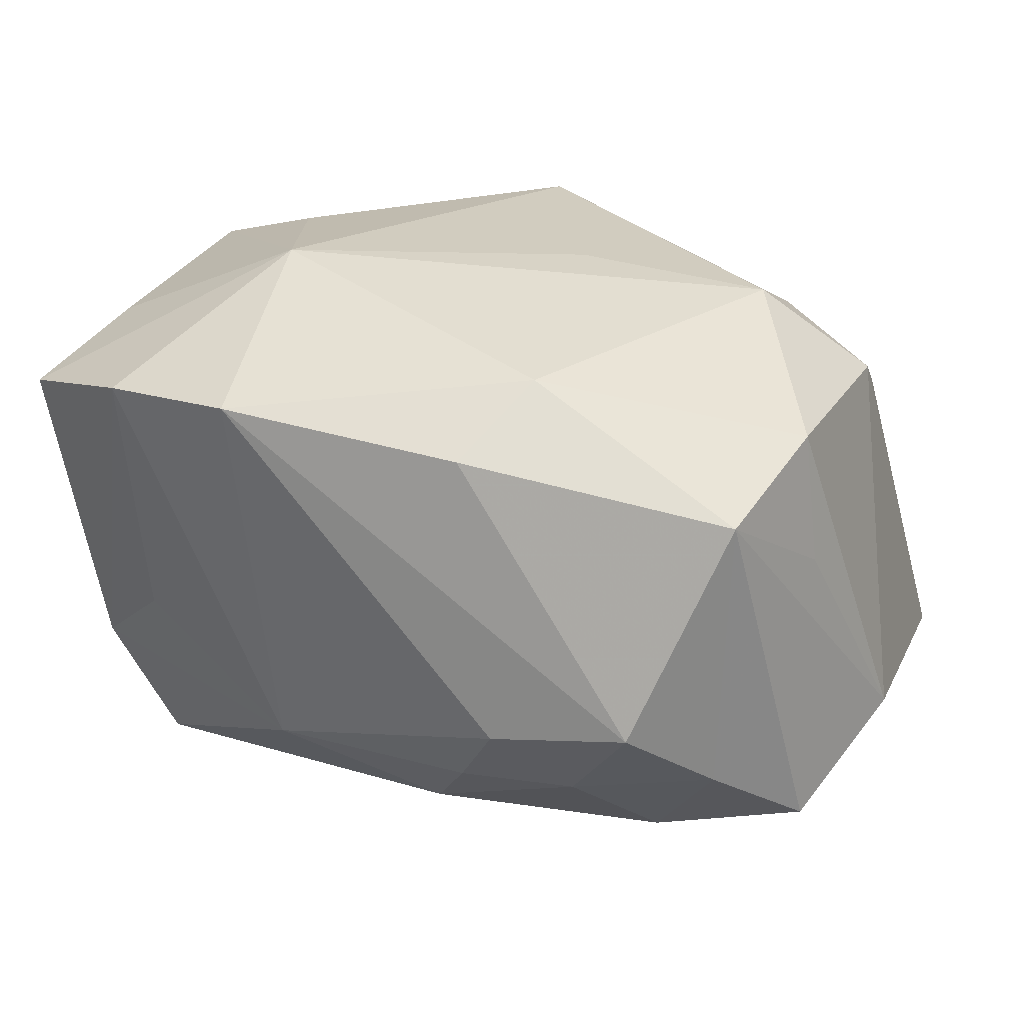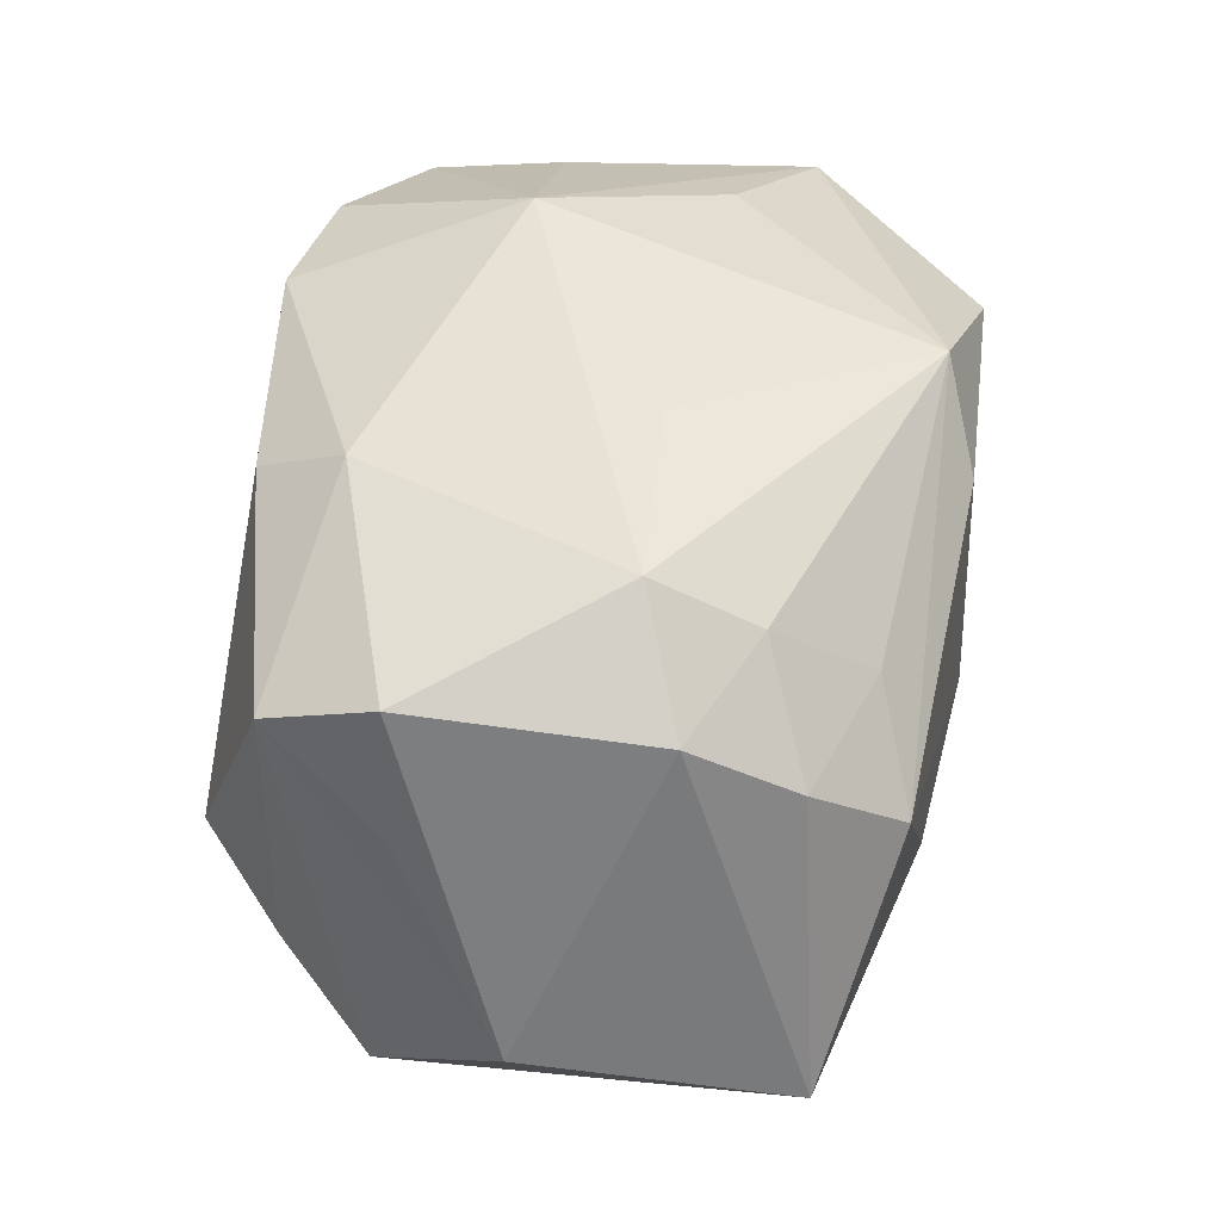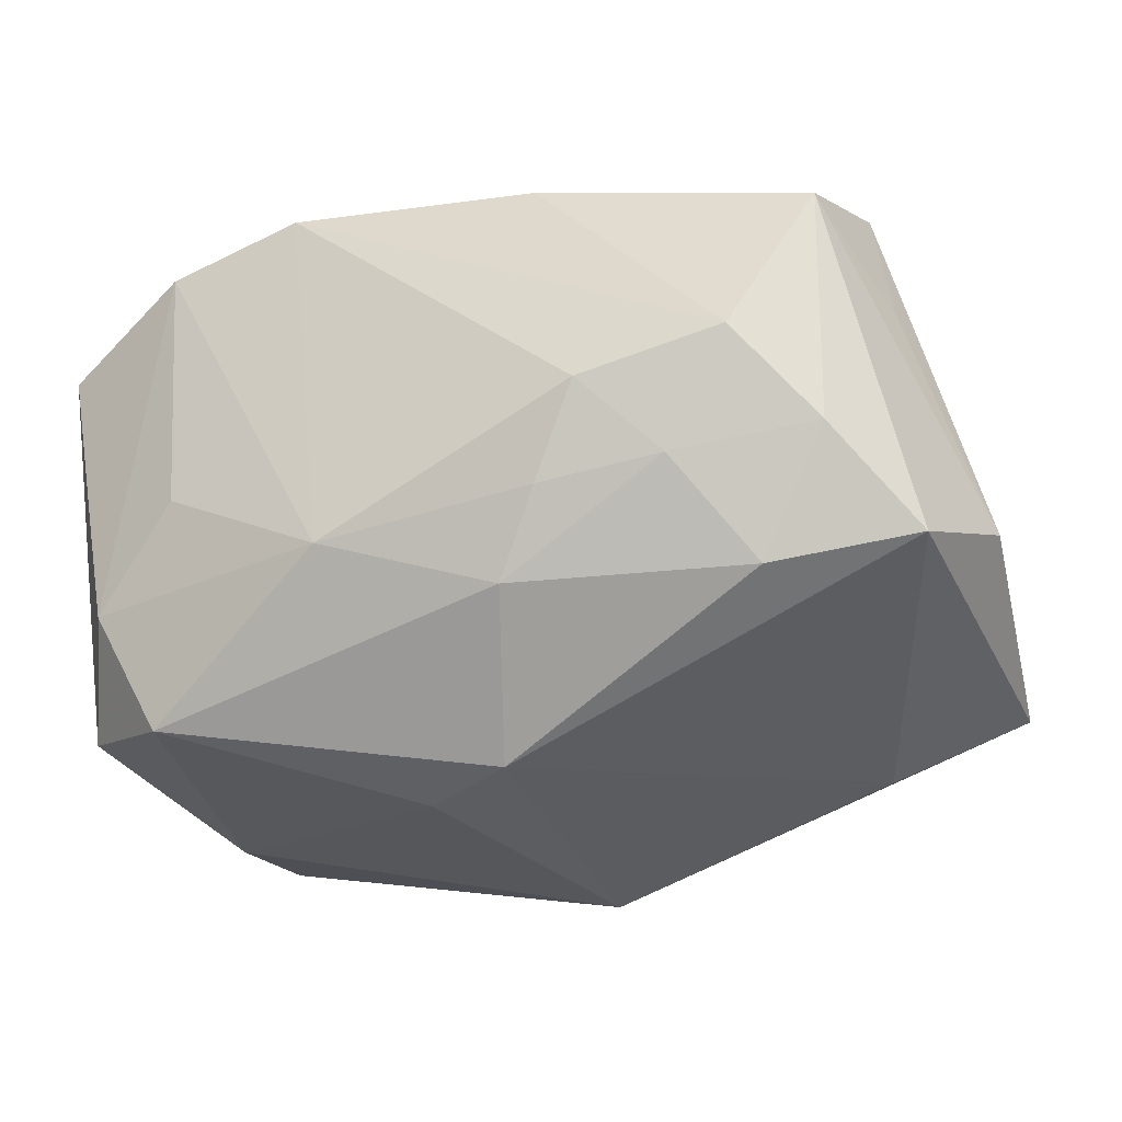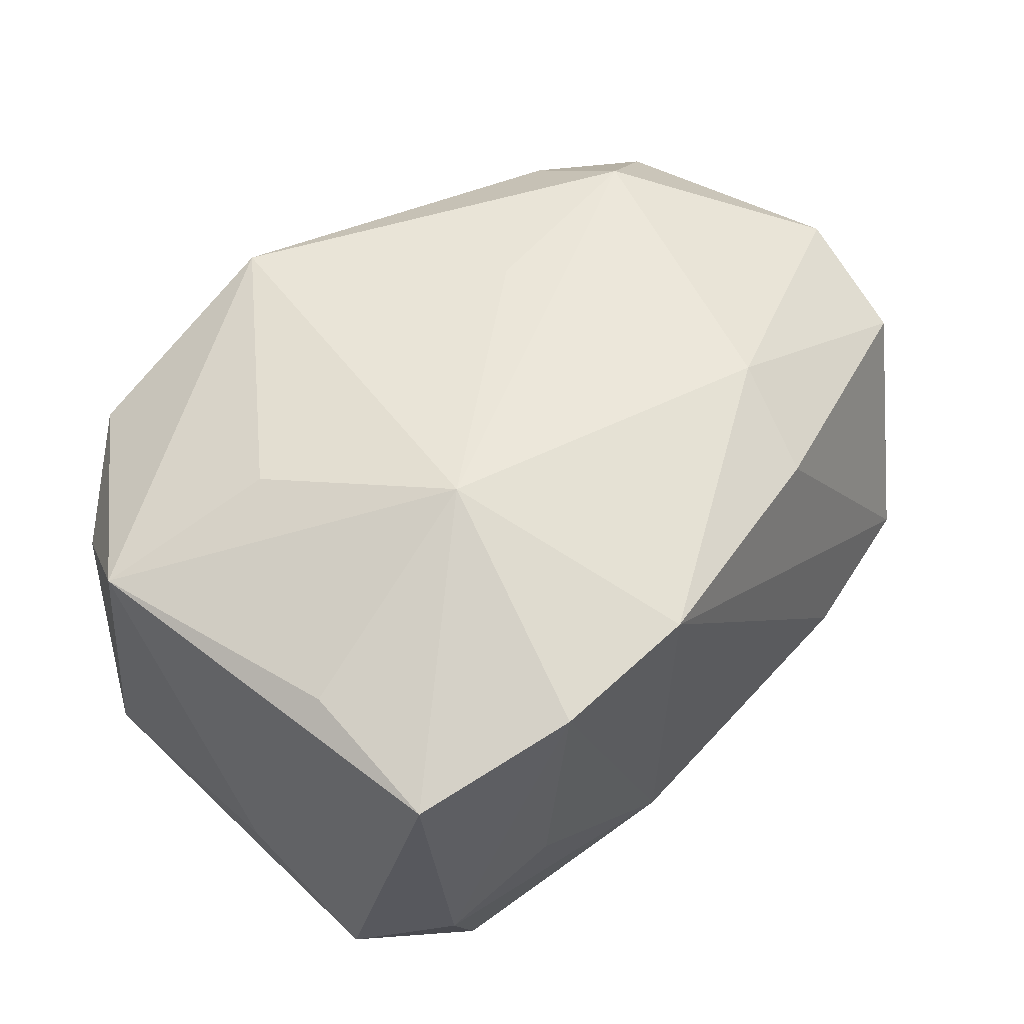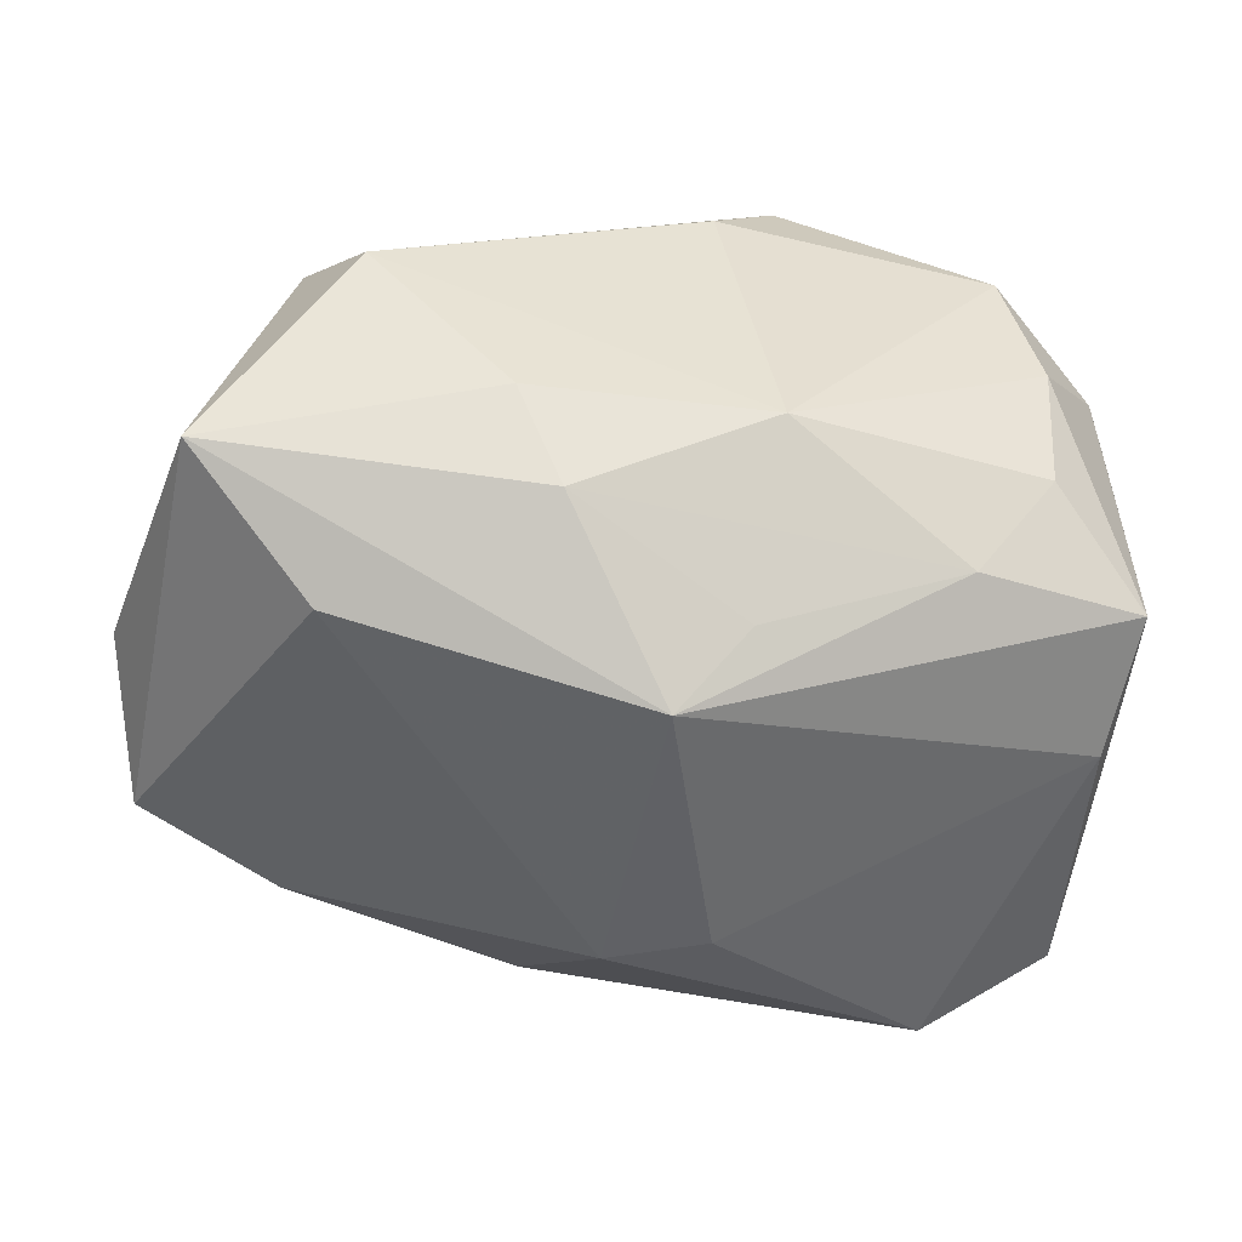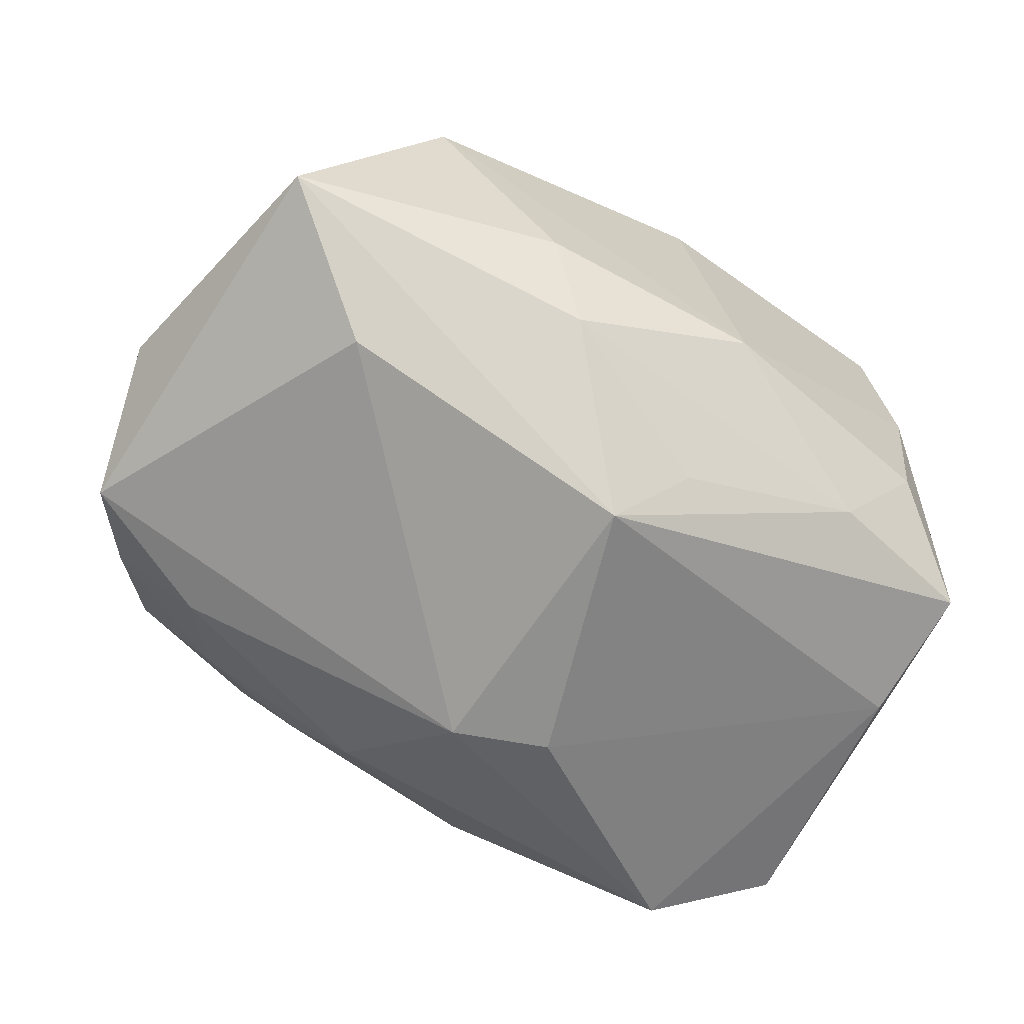
<metadata>
{"format":"obj","ext":"obj","renderer":"f3d","projection":"perspective","resolution":1024,"background":"white","views":[{"elev":27.8,"azim":27.1,"up":"+Z"},{"elev":43.6,"azim":99.3,"up":"+Z"},{"elev":-36.4,"azim":22.1,"up":"+Z"},{"elev":50.8,"azim":-50.2,"up":"+Z"},{"elev":-49.8,"azim":167.9,"up":"+Z"},{"elev":-65.5,"azim":146.3,"up":"+Z"}]}
</metadata>
<code>
v 0.02984 0.008944 0.0152
v 0.01824 -0.02167 -0.01097
v -0.02014 0.02451 0.01325
v -0.02932 0.00803 -0.0164
v 0.02874 -0.01851 -0.008936
v 0.02793 0.01677 0.01038
v 0.01377 0.02427 -0.00849
v -0.03225 -0.0197 0.01274
v 0.024 0.01237 -0.01945
v -0.02871 0.0183 0.009603
v 0.03256 -0.009297 0.006867
v 0.02929 -0.01805 0.01287
v -0.03215 -0.0008007 -0.01008
v 0.001235 -0.009118 -0.02504
v -0.003079 0.01729 -0.01996
v 0.008997 -0.02301 0.01589
v -0.02057 -0.02206 -0.004183
v 0.03381 0.0188 -0.01258
v 0.01009 0.02193 -0.01524
v 0.02275 -0.01505 -0.01717
v -0.009893 -0.02565 0.01733
v -0.007602 -0.02323 -0.01255
v -0.03178 -0.01104 -0.01664
v 0.03668 -0.001278 -0.009129
v 0.03127 -0.009246 0.017
v -0.0211 -0.02436 0.0162
v -0.02125 0.005625 0.02048
v 0.02416 0.02332 0.004893
v 0.01788 0.02034 0.01205
v 0.0118 -0.0158 0.02023
v -0.02247 0.02304 -0.00712
v 0.02175 0.005395 0.0217
v 0.02114 0.01314 0.01773
v -0.003518 0.02582 -0.008761
v -0.02339 -0.01655 -0.02055
v -0.02799 -0.01868 -0.01064
v -0.02305 0.02393 0.003768
v 0.03354 -0.01138 -0.0149
v -0.01432 -0.008065 0.02341
v 0.0004728 0.025 0.01411
v -0.02961 0.01802 -0.01335
v -0.00573 -0.006106 -0.02504
v 0.009062 -0.02281 -0.01185
v 0.001377 0.01327 -0.02504
v -0.004747 0.02238 0.02083
v 0.0239 -0.02449 -0.003446
v 0.01307 -0.02565 -0.005703
v -0.03079 -0.008833 0.01541
v -0.01718 0.02035 -0.0147
v -0.03311 0.01064 0.01556
v 0.005166 -0.0196 -0.01713
v 0.006292 0.004407 0.02231
f 14 9 38
f 12 38 24
f 50 23 8
f 44 9 14
f 30 39 21
f 32 39 30
f 14 38 20
f 21 46 16
f 46 12 16
f 16 30 21
f 12 30 16
f 32 30 25
f 25 30 12
f 48 39 50
f 50 8 48
f 48 8 39
f 13 23 50
f 41 13 50
f 23 13 41
f 36 8 23
f 23 35 36
f 42 44 14
f 14 35 42
f 18 38 9
f 24 38 18
f 9 44 18
f 44 19 18
f 5 20 38
f 5 12 46
f 38 12 5
f 51 35 14
f 14 20 51
f 11 12 24
f 24 25 11
f 11 25 12
f 34 37 3
f 50 45 3
f 44 41 49
f 34 19 49
f 31 37 34
f 31 41 37
f 34 49 31
f 31 49 41
f 10 41 50
f 37 41 10
f 50 3 10
f 10 3 37
f 21 39 26
f 39 8 26
f 8 36 26
f 26 36 17
f 40 3 45
f 34 3 40
f 52 39 32
f 32 45 52
f 52 45 39
f 50 39 27
f 27 45 50
f 39 45 27
f 7 19 34
f 7 18 19
f 2 51 20
f 2 5 46
f 20 5 2
f 35 51 22
f 22 36 35
f 17 36 22
f 21 26 22
f 22 26 17
f 15 19 44
f 44 49 15
f 15 49 19
f 4 41 44
f 23 41 4
f 44 42 4
f 4 42 35
f 4 35 23
f 33 45 32
f 32 25 1
f 1 33 32
f 6 33 1
f 18 6 1
f 1 25 24
f 24 18 1
f 28 40 45
f 28 6 18
f 34 40 28
f 18 7 28
f 28 7 34
f 47 2 46
f 47 46 21
f 21 22 47
f 29 28 45
f 6 28 29
f 45 33 29
f 29 33 6
f 43 22 51
f 43 47 22
f 51 2 43
f 2 47 43

</code>
